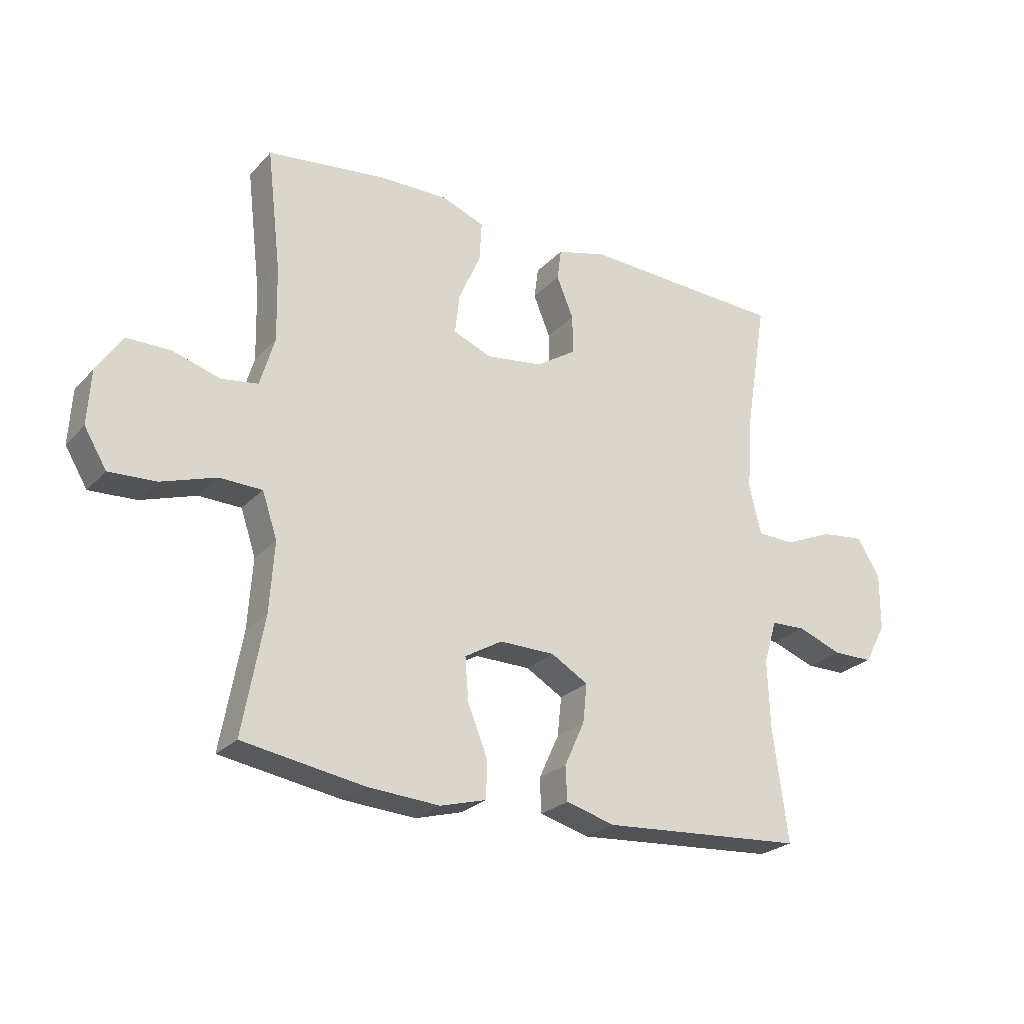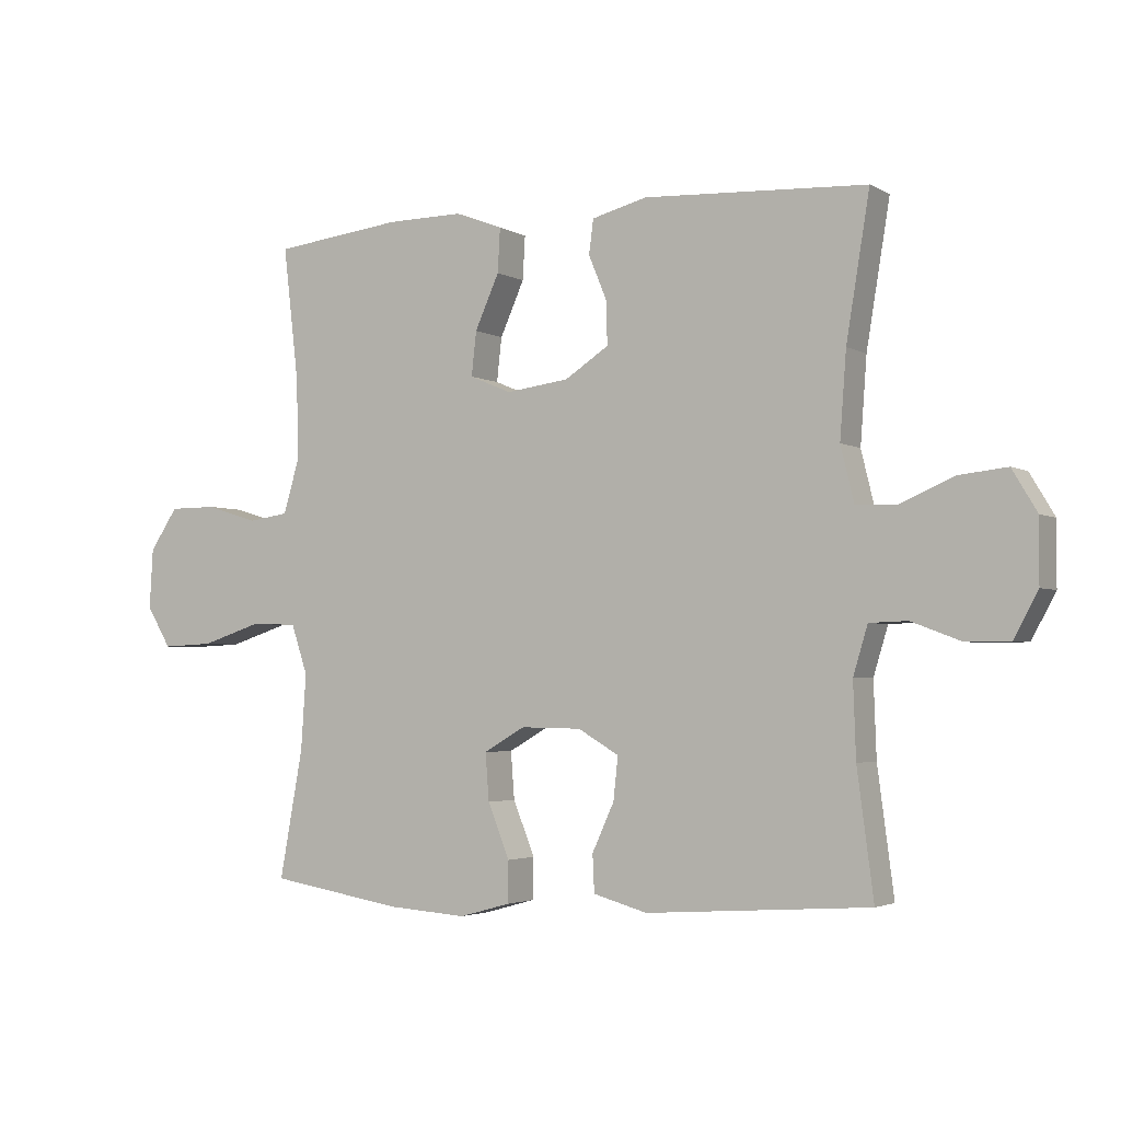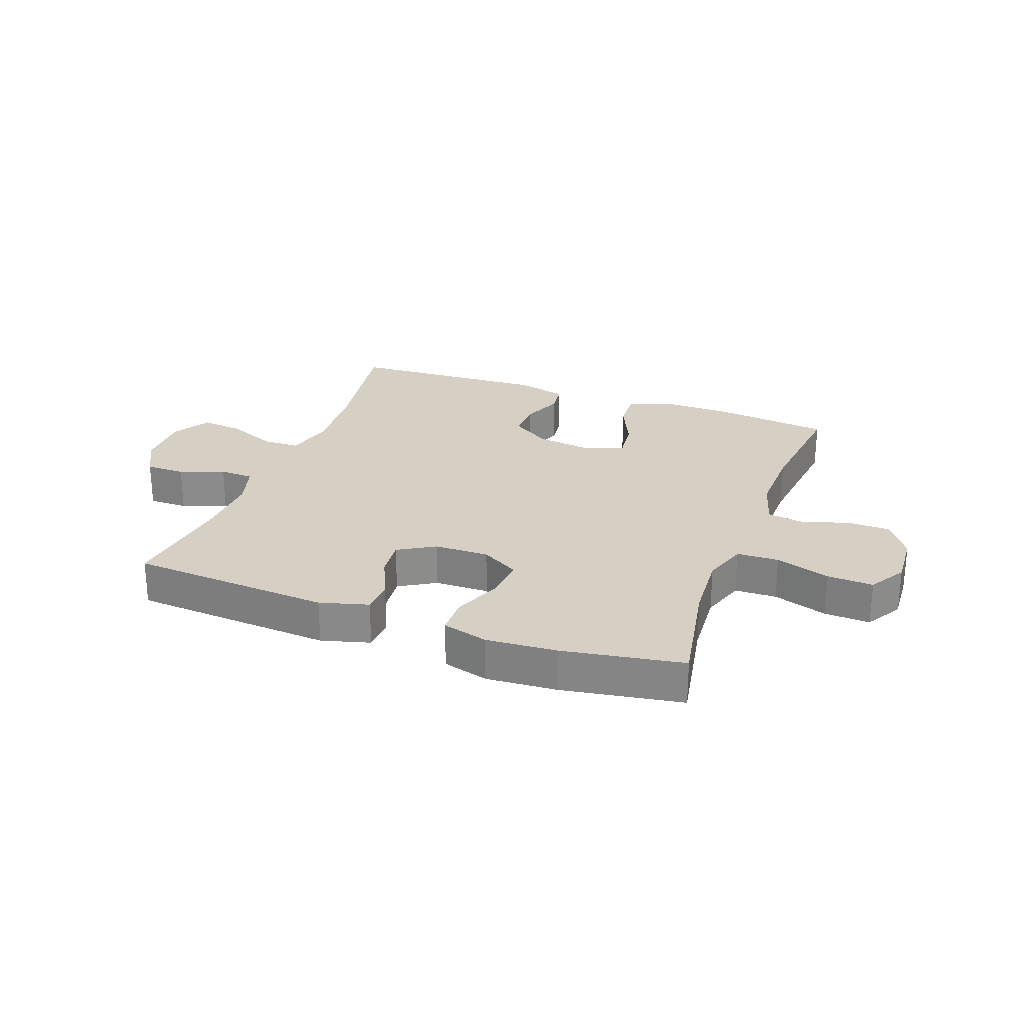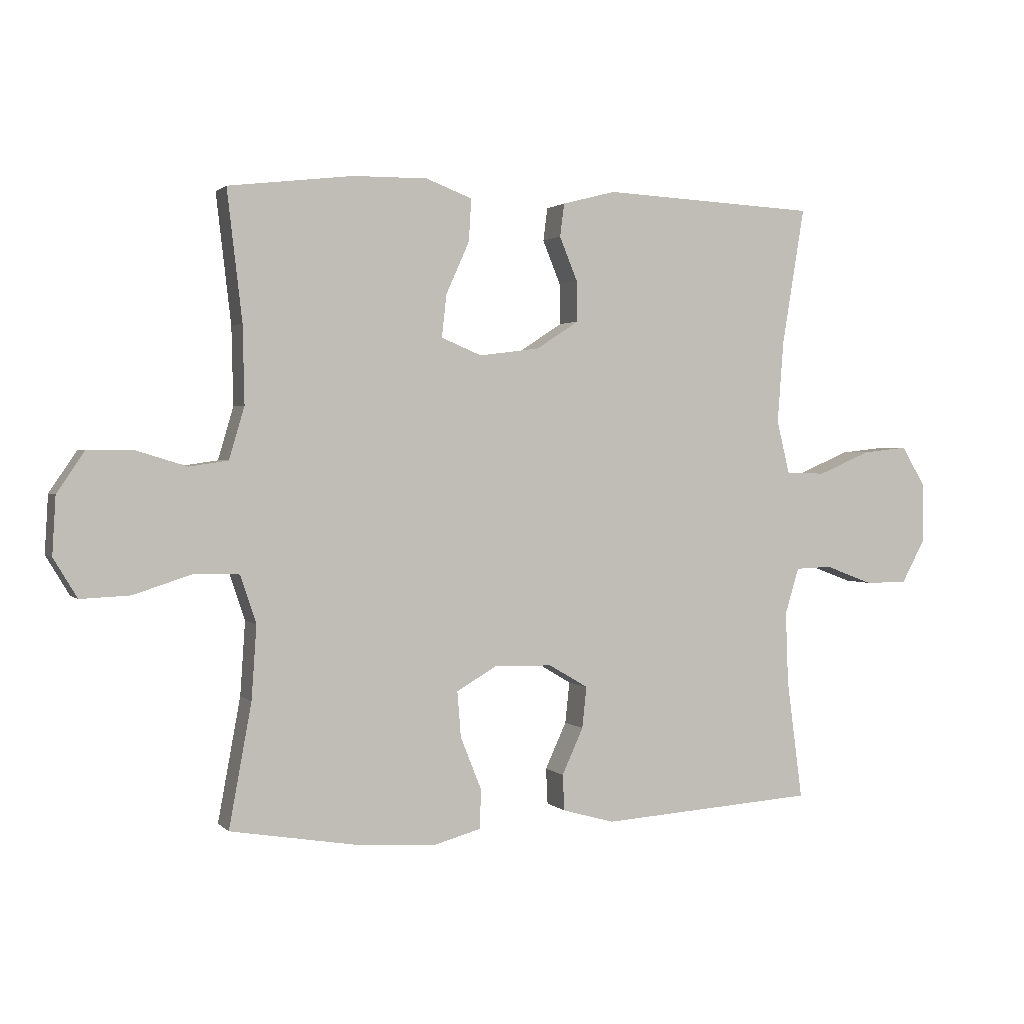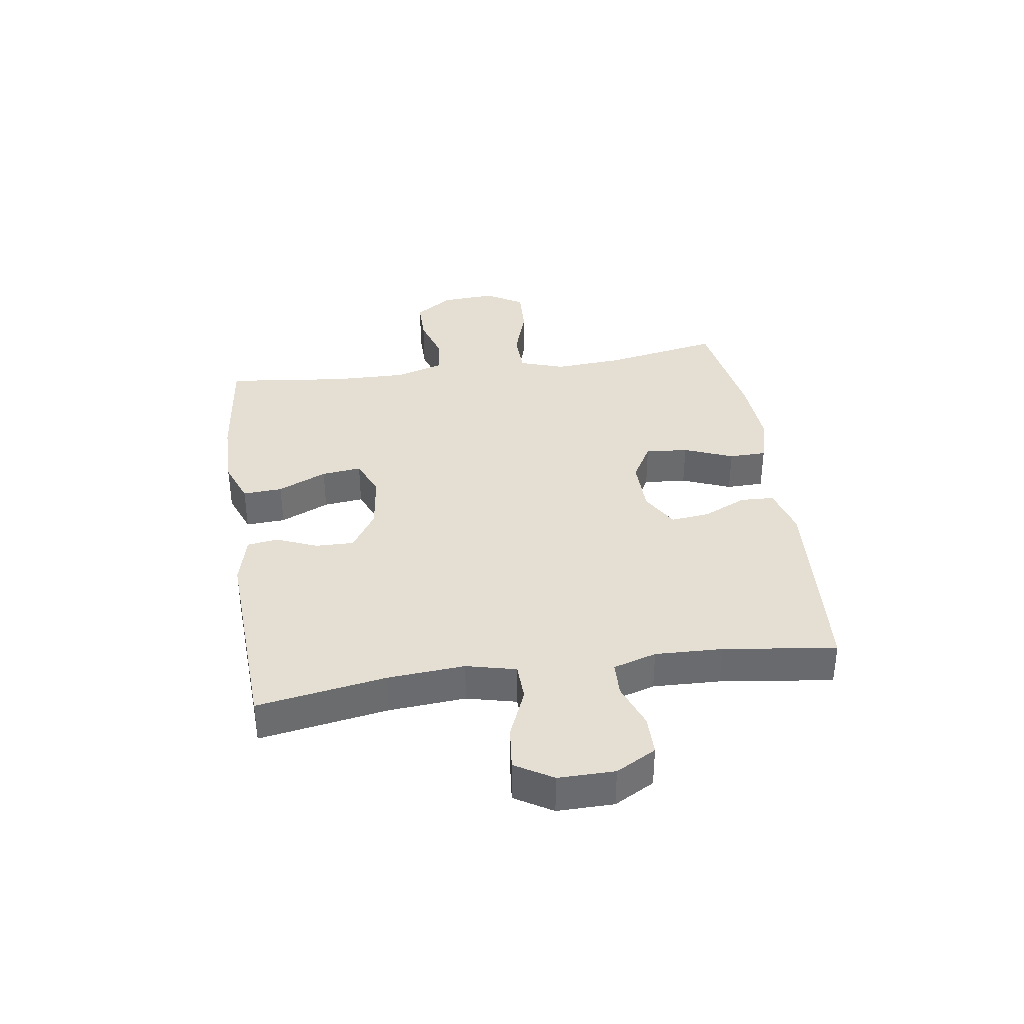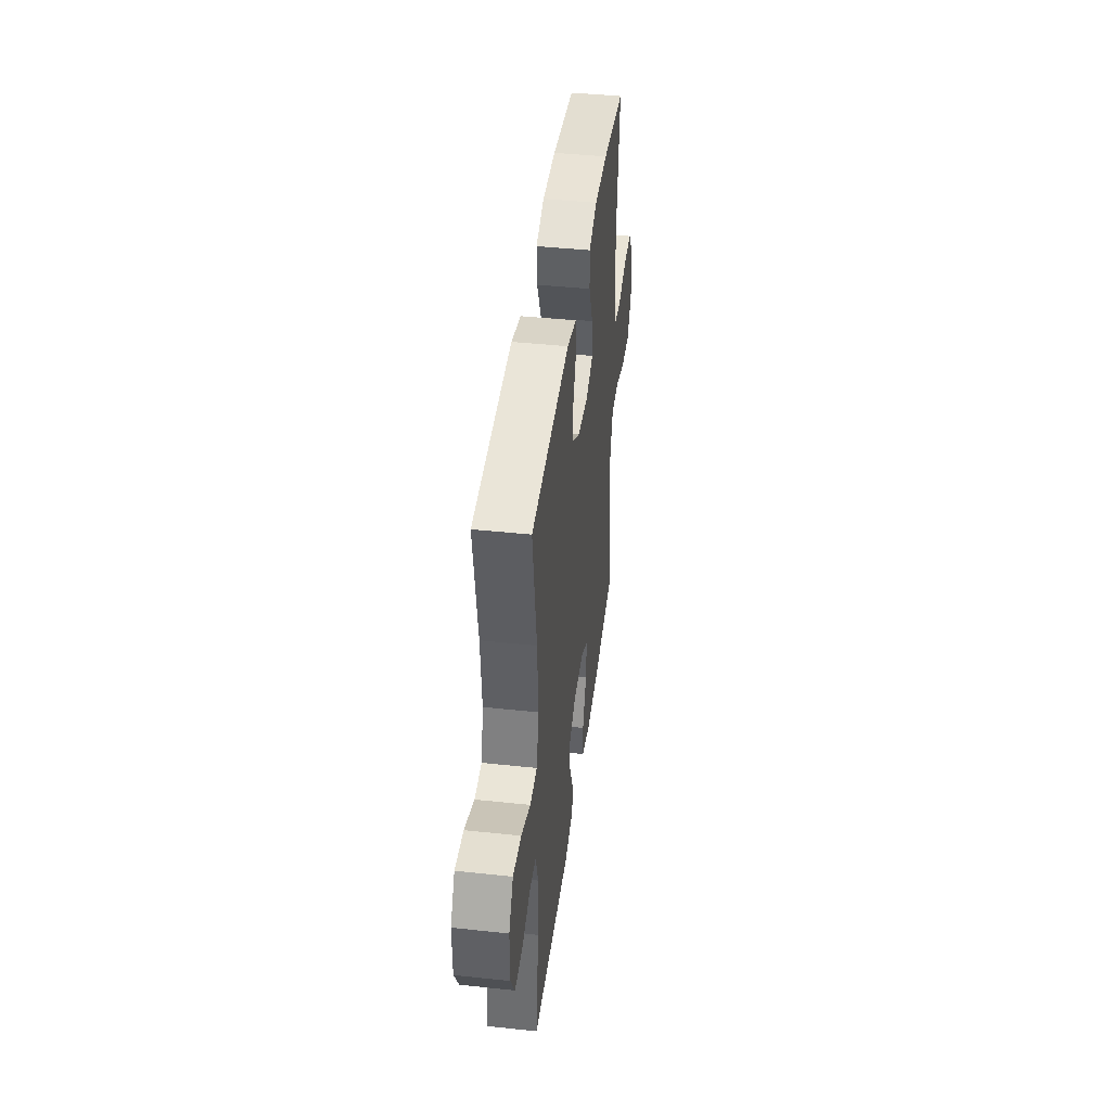
<metadata>
{"format":"obj","ext":"obj","renderer":"f3d","projection":"perspective","resolution":1024,"background":"white","views":[{"elev":-24.8,"azim":-31.8,"up":"+Z"},{"elev":-3.0,"azim":29.5,"up":"+Z"},{"elev":26.2,"azim":-159.8,"up":"+Y"},{"elev":1.6,"azim":-20.6,"up":"+Z"},{"elev":37.0,"azim":81.6,"up":"+Y"},{"elev":42.6,"azim":97.3,"up":"+Z"}]}
</metadata>
<code>
o path1312
v 0.481 0.0375 -0.2968
v 0.4768 0.0375 -0.1792
v 0.4996 0.0375 -0.1035
v 0.5596 0.0375 -0.1015
v 0.6376 0.0375 -0.1308
v 0.7068 0.0375 -0.1305
v 0.7447 0.0375 -0.06039
v 0.7452 0.0375 0.03832
v 0.7061 0.0375 0.1038
v 0.6309 0.0375 0.0956
v 0.5454 0.0375 0.05914
v 0.4808 0.0375 0.06117
v 0.4598 0.0375 0.1478
v 0.4698 0.0375 0.2822
v 0.5069 0.0375 0.5077
v 0.1545 0.0375 0.5252
v 0.06725 0.0375 0.5025
v 0.06024 0.0375 0.4485
v 0.08938 0.0375 0.3777
v 0.09067 0.0375 0.3105
v 0.02117 0.0375 0.2653
v -0.07782 0.0375 0.2524
v -0.144 0.0375 0.2799
v -0.1362 0.0375 0.3494
v -0.09795 0.0375 0.4351
v -0.09397 0.0375 0.5043
v -0.1693 0.0375 0.533
v -0.2902 0.0375 0.5317
v -0.495 0.0375 0.5077
v -0.4704 0.0375 0.2961
v -0.4677 0.0375 0.1686
v -0.4928 0.0375 0.08329
v -0.5563 0.0375 0.074
v -0.6391 0.0375 0.09929
v -0.7143 0.0375 0.09897
v -0.7591 0.0375 0.0325
v -0.7647 0.0375 -0.0619
v -0.726 0.0375 -0.1263
v -0.6447 0.0375 -0.1226
v -0.5494 0.0375 -0.09159
v -0.4759 0.0375 -0.094
v -0.4499 0.0375 -0.1718
v -0.4581 0.0375 -0.2922
v -0.495 0.0375 -0.494
v -0.2846 0.0375 -0.5291
v -0.1593 0.0375 -0.5377
v -0.07908 0.0375 -0.5155
v -0.07807 0.0375 -0.4502
v -0.1123 0.0375 -0.3647
v -0.1181 0.0375 -0.2901
v -0.05274 0.0375 -0.2522
v 0.04299 0.0375 -0.2536
v 0.1075 0.0375 -0.2916
v 0.1003 0.0375 -0.3593
v 0.06545 0.0375 -0.4353
v 0.06824 0.0375 -0.4943
v 0.1536 0.0375 -0.518
v 0.5069 0.0375 -0.494
v 0.481 -0.0375 -0.2968
v 0.4768 -0.0375 -0.1792
v 0.4996 -0.0375 -0.1035
v 0.5596 -0.0375 -0.1015
v 0.6376 -0.0375 -0.1308
v 0.7068 -0.0375 -0.1305
v 0.7447 -0.0375 -0.06039
v 0.7452 -0.0375 0.03832
v 0.7061 -0.0375 0.1038
v 0.6309 -0.0375 0.0956
v 0.5454 -0.0375 0.05914
v 0.4808 -0.0375 0.06117
v 0.4598 -0.0375 0.1478
v 0.4698 -0.0375 0.2822
v 0.5069 -0.0375 0.5077
v 0.1545 -0.0375 0.5252
v 0.06725 -0.0375 0.5025
v 0.06024 -0.0375 0.4485
v 0.08938 -0.0375 0.3777
v 0.09067 -0.0375 0.3105
v 0.02117 -0.0375 0.2653
v -0.07782 -0.0375 0.2524
v -0.144 -0.0375 0.2799
v -0.1362 -0.0375 0.3494
v -0.09795 -0.0375 0.4351
v -0.09397 -0.0375 0.5043
v -0.1693 -0.0375 0.533
v -0.2902 -0.0375 0.5317
v -0.495 -0.0375 0.5077
v -0.4704 -0.0375 0.2961
v -0.4677 -0.0375 0.1686
v -0.4928 -0.0375 0.08329
v -0.5563 -0.0375 0.074
v -0.6391 -0.0375 0.09929
v -0.7143 -0.0375 0.09897
v -0.7591 -0.0375 0.0325
v -0.7647 -0.0375 -0.0619
v -0.726 -0.0375 -0.1263
v -0.6447 -0.0375 -0.1226
v -0.5494 -0.0375 -0.09159
v -0.4759 -0.0375 -0.094
v -0.4499 -0.0375 -0.1718
v -0.4581 -0.0375 -0.2922
v -0.495 -0.0375 -0.494
v -0.2846 -0.0375 -0.5291
v -0.1593 -0.0375 -0.5377
v -0.07908 -0.0375 -0.5155
v -0.07807 -0.0375 -0.4502
v -0.1123 -0.0375 -0.3647
v -0.1181 -0.0375 -0.2901
v -0.05274 -0.0375 -0.2522
v 0.04299 -0.0375 -0.2536
v 0.1075 -0.0375 -0.2916
v 0.1003 -0.0375 -0.3593
v 0.06545 -0.0375 -0.4353
v 0.06824 -0.0375 -0.4943
v 0.1536 -0.0375 -0.518
v 0.5069 -0.0375 -0.494
v -0.2846 0.0375 -0.5291
v -0.1593 0.0375 -0.5377
v -0.07908 0.0375 -0.5155
v -0.07908 0.0375 -0.5155
v 0.06824 0.0375 -0.4943
v 0.06824 0.0375 -0.4943
v 0.1536 0.0375 -0.518
v -0.07807 0.0375 -0.4502
v -0.495 0.0375 -0.494
v -0.495 0.0375 -0.494
v 0.5069 0.0375 -0.494
v 0.5069 0.0375 -0.494
v 0.06545 0.0375 -0.4353
v -0.1123 0.0375 -0.3647
v 0.1003 0.0375 -0.3593
v 0.481 0.0375 -0.2968
v -0.4581 0.0375 -0.2922
v -0.1181 0.0375 -0.2901
v -0.1181 0.0375 -0.2901
v 0.1075 0.0375 -0.2916
v 0.1075 0.0375 -0.2916
v 0.4768 0.0375 -0.1792
v -0.4499 0.0375 -0.1718
v 0.04299 0.0375 -0.2536
v -0.05274 0.0375 -0.2522
v 0.4996 0.0375 -0.1035
v 0.4996 0.0375 -0.1035
v -0.4759 0.0375 -0.094
v -0.4759 0.0375 -0.094
v 0.5596 0.0375 -0.1015
v 0.6376 0.0375 -0.1308
v 0.7068 0.0375 -0.1305
v 0.7068 0.0375 -0.1305
v 0.7447 0.0375 -0.06039
v -0.7647 0.0375 -0.0619
v -0.726 0.0375 -0.1263
v -0.726 0.0375 -0.1263
v -0.6447 0.0375 -0.1226
v -0.5494 0.0375 -0.09159
v -0.7591 0.0375 0.0325
v 0.7452 0.0375 0.03832
v -0.7143 0.0375 0.09897
v 0.7061 0.0375 0.1038
v 0.7061 0.0375 0.1038
v 0.5454 0.0375 0.05914
v 0.4808 0.0375 0.06117
v 0.4808 0.0375 0.06117
v 0.6309 0.0375 0.0956
v 0.4598 0.0375 0.1478
v -0.6391 0.0375 0.09929
v -0.5563 0.0375 0.074
v -0.4928 0.0375 0.08329
v -0.4928 0.0375 0.08329
v -0.4677 0.0375 0.1686
v 0.4698 0.0375 0.2822
v -0.4704 0.0375 0.2961
v -0.07782 0.0375 0.2524
v -0.144 0.0375 0.2799
v -0.144 0.0375 0.2799
v 0.02117 0.0375 0.2653
v 0.09067 0.0375 0.3105
v -0.1362 0.0375 0.3494
v 0.08938 0.0375 0.3777
v -0.09795 0.0375 0.4351
v 0.06024 0.0375 0.4485
v -0.495 0.0375 0.5077
v -0.495 0.0375 0.5077
v -0.09397 0.0375 0.5043
v -0.09397 0.0375 0.5043
v 0.06725 0.0375 0.5025
v 0.06725 0.0375 0.5025
v 0.5069 0.0375 0.5077
v 0.5069 0.0375 0.5077
v 0.1545 0.0375 0.5252
v -0.1693 0.0375 0.533
v -0.2902 0.0375 0.5317
v -0.2846 -0.0375 -0.5291
v -0.1593 -0.0375 -0.5377
v -0.07908 -0.0375 -0.5155
v -0.07908 -0.0375 -0.5155
v 0.06824 -0.0375 -0.4943
v 0.06824 -0.0375 -0.4943
v 0.1536 -0.0375 -0.518
v -0.07807 -0.0375 -0.4502
v -0.495 -0.0375 -0.494
v -0.495 -0.0375 -0.494
v 0.5069 -0.0375 -0.494
v 0.5069 -0.0375 -0.494
v 0.06545 -0.0375 -0.4353
v -0.1123 -0.0375 -0.3647
v 0.1003 -0.0375 -0.3593
v 0.481 -0.0375 -0.2968
v -0.4581 -0.0375 -0.2922
v -0.1181 -0.0375 -0.2901
v -0.1181 -0.0375 -0.2901
v 0.1075 -0.0375 -0.2916
v 0.1075 -0.0375 -0.2916
v 0.4768 -0.0375 -0.1792
v -0.4499 -0.0375 -0.1718
v 0.04299 -0.0375 -0.2536
v -0.05274 -0.0375 -0.2522
v 0.4996 -0.0375 -0.1035
v 0.4996 -0.0375 -0.1035
v -0.4759 -0.0375 -0.094
v -0.4759 -0.0375 -0.094
v 0.5596 -0.0375 -0.1015
v 0.6376 -0.0375 -0.1308
v 0.7068 -0.0375 -0.1305
v 0.7068 -0.0375 -0.1305
v 0.7447 -0.0375 -0.06039
v -0.7647 -0.0375 -0.0619
v -0.726 -0.0375 -0.1263
v -0.726 -0.0375 -0.1263
v -0.6447 -0.0375 -0.1226
v -0.5494 -0.0375 -0.09159
v -0.7591 -0.0375 0.0325
v 0.7452 -0.0375 0.03832
v -0.7143 -0.0375 0.09897
v 0.7061 -0.0375 0.1038
v 0.7061 -0.0375 0.1038
v 0.5454 -0.0375 0.05914
v 0.4808 -0.0375 0.06117
v 0.4808 -0.0375 0.06117
v 0.6309 -0.0375 0.0956
v 0.4598 -0.0375 0.1478
v -0.6391 -0.0375 0.09929
v -0.5563 -0.0375 0.074
v -0.4928 -0.0375 0.08329
v -0.4928 -0.0375 0.08329
v -0.4677 -0.0375 0.1686
v 0.4698 -0.0375 0.2822
v -0.4704 -0.0375 0.2961
v -0.07782 -0.0375 0.2524
v -0.144 -0.0375 0.2799
v -0.144 -0.0375 0.2799
v 0.02117 -0.0375 0.2653
v 0.09067 -0.0375 0.3105
v -0.1362 -0.0375 0.3494
v 0.08938 -0.0375 0.3777
v -0.09795 -0.0375 0.4351
v 0.06024 -0.0375 0.4485
v -0.495 -0.0375 0.5077
v -0.495 -0.0375 0.5077
v -0.09397 -0.0375 0.5043
v -0.09397 -0.0375 0.5043
v 0.06725 -0.0375 0.5025
v 0.06725 -0.0375 0.5025
v 0.5069 -0.0375 0.5077
v 0.5069 -0.0375 0.5077
v 0.1545 -0.0375 0.5252
v -0.1693 -0.0375 0.533
v -0.2902 -0.0375 0.5317
f 206 194 200
f 210 209 206
f 266 255 247
f 209 210 215
f 241 252 238
f 268 254 267
f 230 232 227
f 193 209 201
f 215 210 220
f 231 242 230
f 238 218 237
f 193 206 209
f 253 247 255
f 238 212 218
f 248 268 258
f 212 238 216
f 216 238 252
f 231 243 242
f 230 227 228
f 231 244 243
f 223 240 222
f 216 249 217
f 220 250 244
f 247 253 241
f 232 242 234
f 255 266 257
f 217 249 220
f 205 199 207
f 199 208 207
f 218 212 214
f 248 254 268
f 250 254 248
f 207 208 212
f 246 250 248
f 233 240 226
f 257 266 262
f 249 250 220
f 267 256 260
f 232 230 242
f 224 226 223
f 216 252 249
f 240 233 235
f 217 220 210
f 253 252 241
f 214 212 208
f 254 256 267
f 226 240 223
f 194 206 193
f 244 250 246
f 200 194 195
f 197 199 205
f 237 222 240
f 220 244 231
f 266 247 264
f 222 237 218
f 208 199 203
f 45 46 104 103
f 46 120 196 104
f 122 57 115 198
f 47 48 106 105
f 126 45 103 202
f 57 128 204 115
f 55 56 114 113
f 48 49 107 106
f 54 55 113 112
f 58 1 59 116
f 43 44 102 101
f 49 135 211 107
f 137 54 112 213
f 1 2 60 59
f 42 43 101 100
f 52 53 111 110
f 50 51 109 108
f 51 52 110 109
f 2 143 219 60
f 145 42 100 221
f 4 5 63 62
f 5 149 225 63
f 6 7 65 64
f 37 153 229 95
f 38 39 97 96
f 39 40 98 97
f 3 4 62 61
f 40 41 99 98
f 36 37 95 94
f 7 8 66 65
f 35 36 94 93
f 8 160 236 66
f 11 163 239 69
f 10 11 69 68
f 9 10 68 67
f 12 13 71 70
f 34 35 93 92
f 33 34 92 91
f 169 33 91 245
f 31 32 90 89
f 13 14 72 71
f 30 31 89 88
f 22 175 251 80
f 21 22 80 79
f 20 21 79 78
f 23 24 82 81
f 19 20 78 77
f 24 25 83 82
f 18 19 77 76
f 183 30 88 259
f 25 185 261 83
f 187 18 76 263
f 14 189 265 72
f 16 17 75 74
f 26 27 85 84
f 15 16 74 73
f 28 29 87 86
f 27 28 86 85
f 130 124 118
f 134 130 133
f 190 171 179
f 133 139 134
f 165 162 176
f 192 191 178
f 154 151 156
f 117 125 133
f 139 144 134
f 155 154 166
f 162 161 142
f 117 133 130
f 177 179 171
f 162 142 136
f 172 182 192
f 136 140 162
f 140 176 162
f 155 166 167
f 154 152 151
f 155 167 168
f 147 146 164
f 140 141 173
f 144 168 174
f 171 165 177
f 156 158 166
f 179 181 190
f 141 144 173
f 129 131 123
f 123 131 132
f 142 138 136
f 172 192 178
f 174 172 178
f 131 136 132
f 170 172 174
f 157 150 164
f 181 186 190
f 173 144 174
f 191 184 180
f 156 166 154
f 148 147 150
f 140 173 176
f 164 159 157
f 141 134 144
f 177 165 176
f 138 132 136
f 178 191 180
f 150 147 164
f 118 117 130
f 168 170 174
f 124 119 118
f 121 129 123
f 161 164 146
f 144 155 168
f 190 188 171
f 146 142 161
f 132 127 123

</code>
